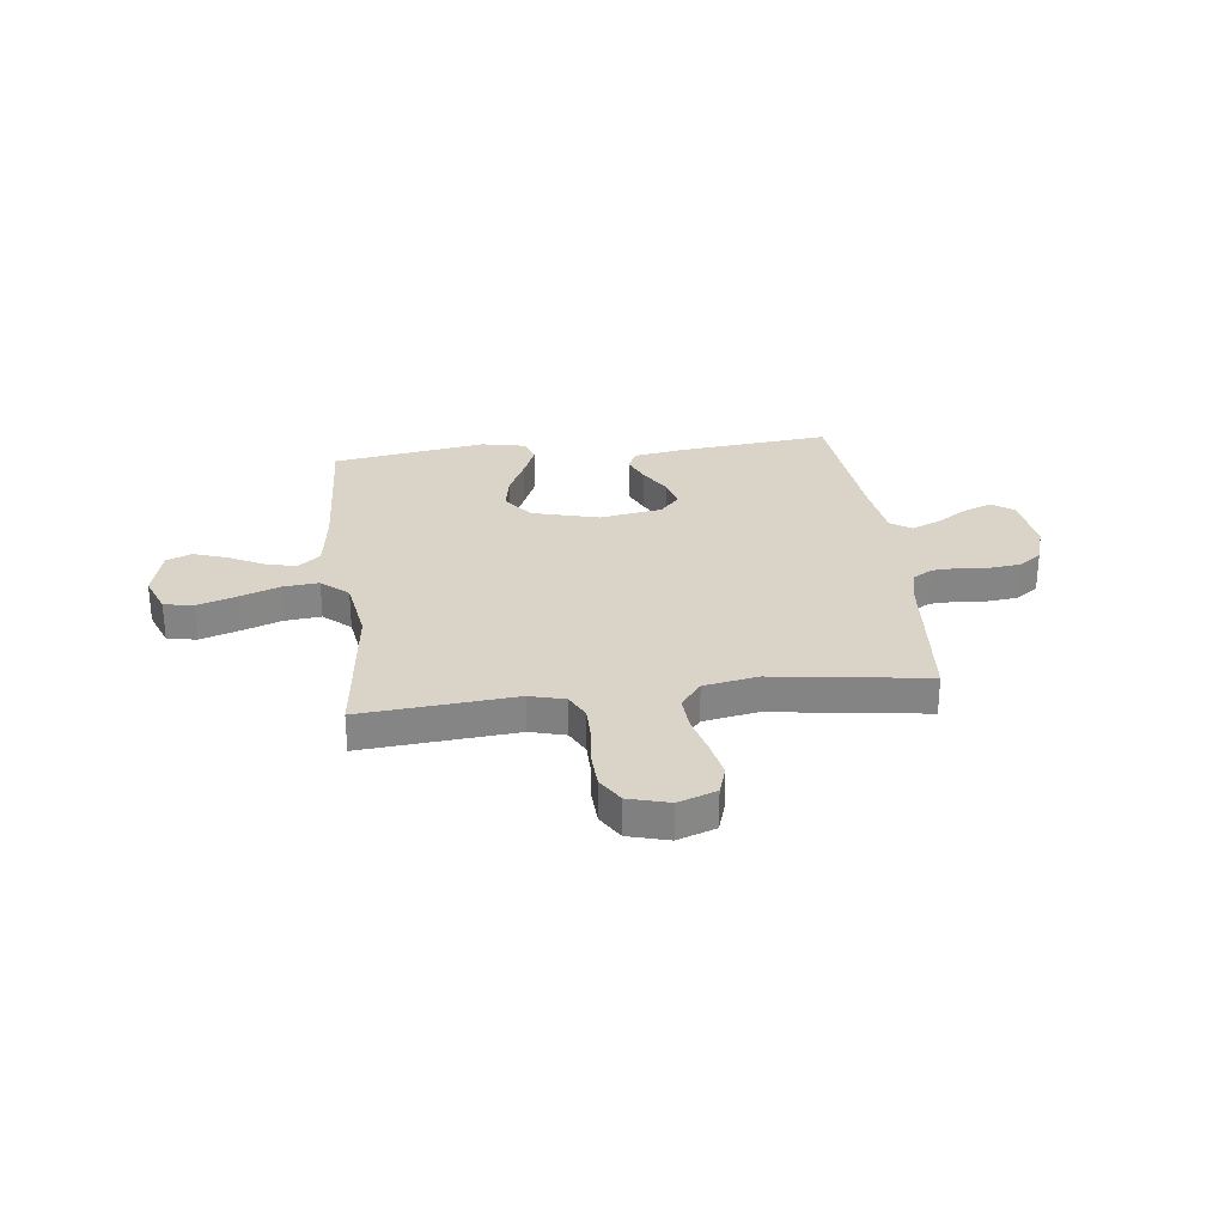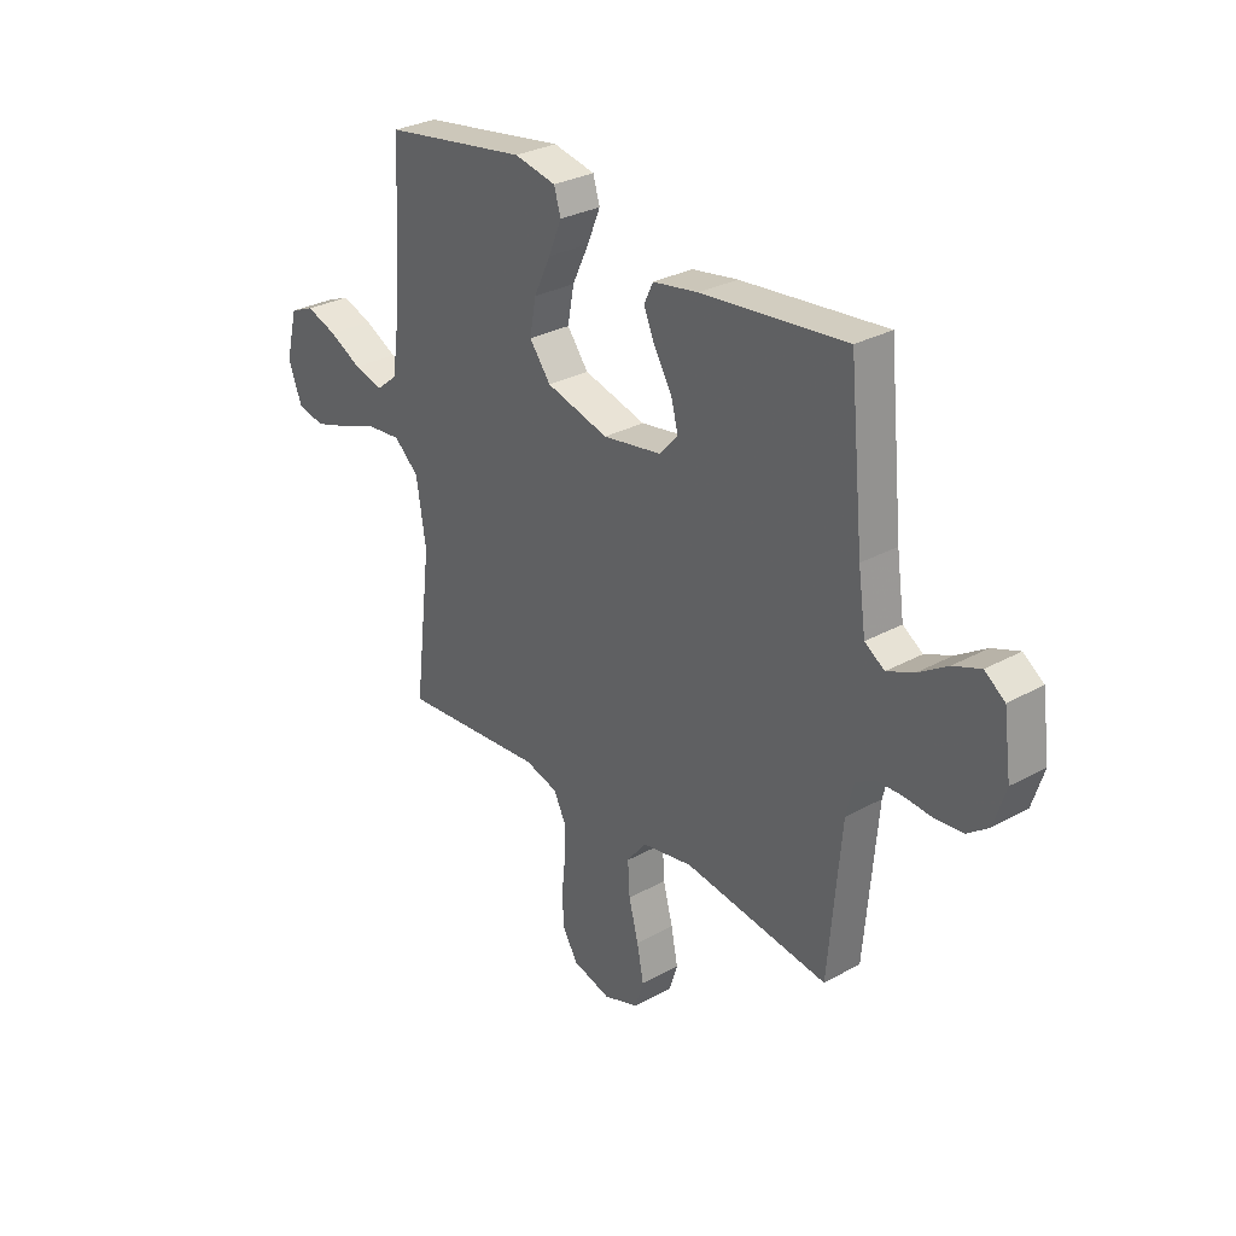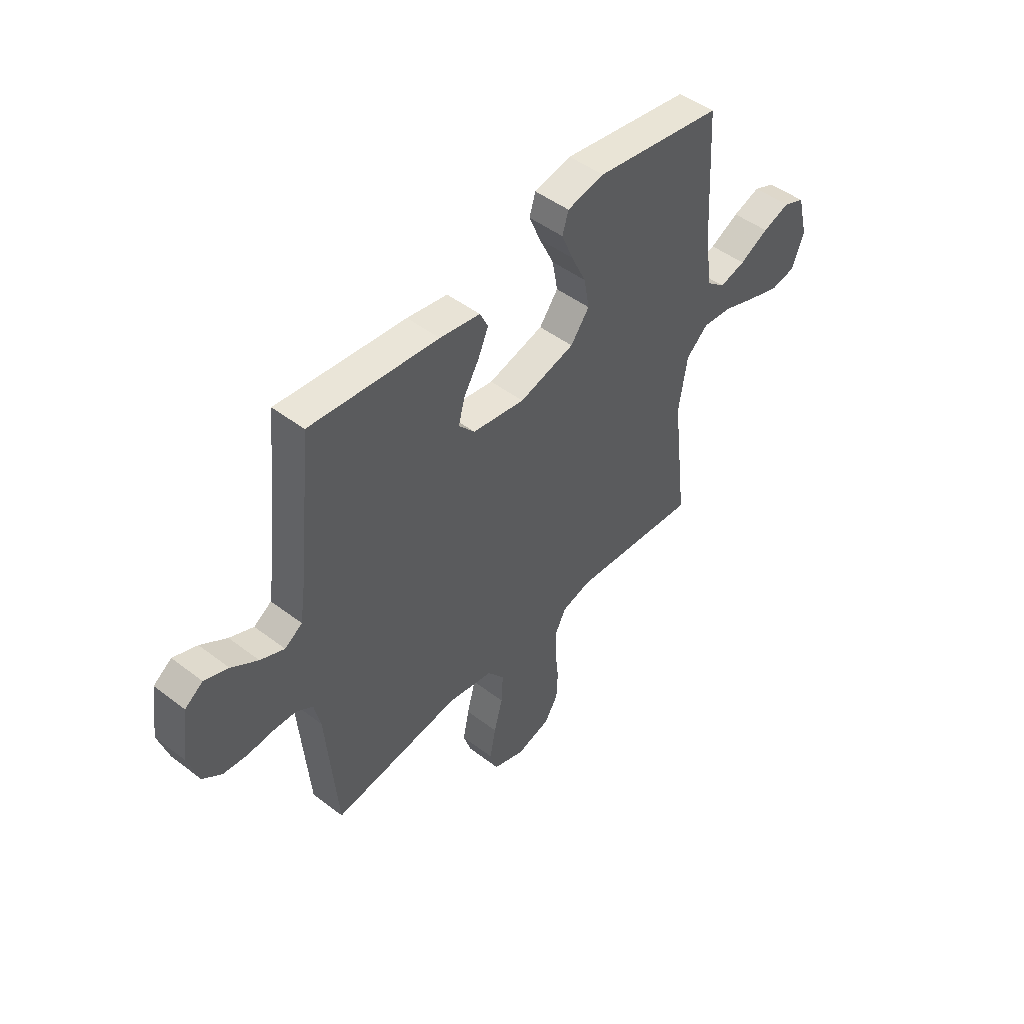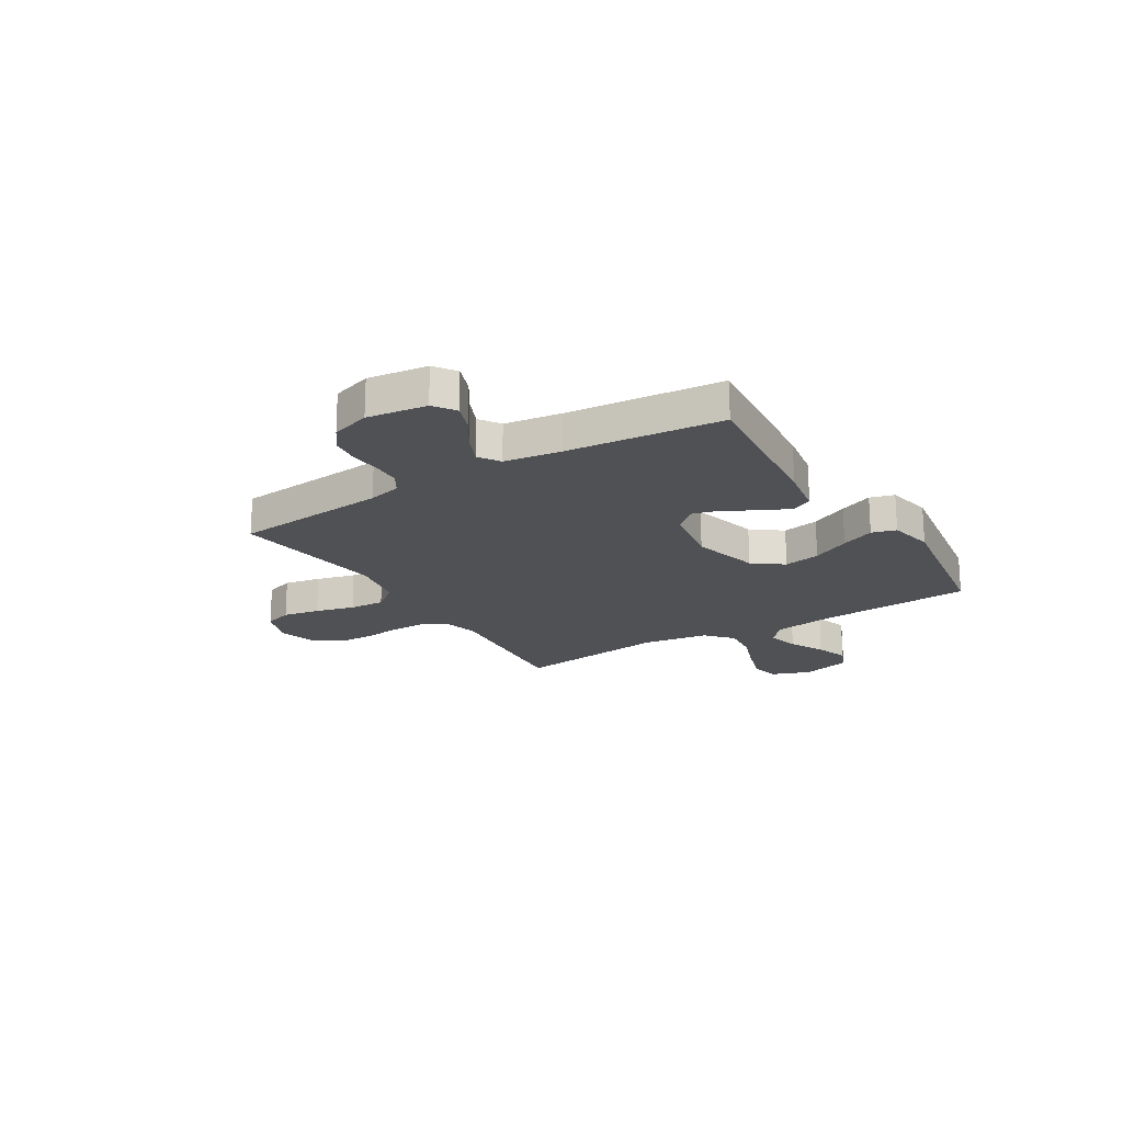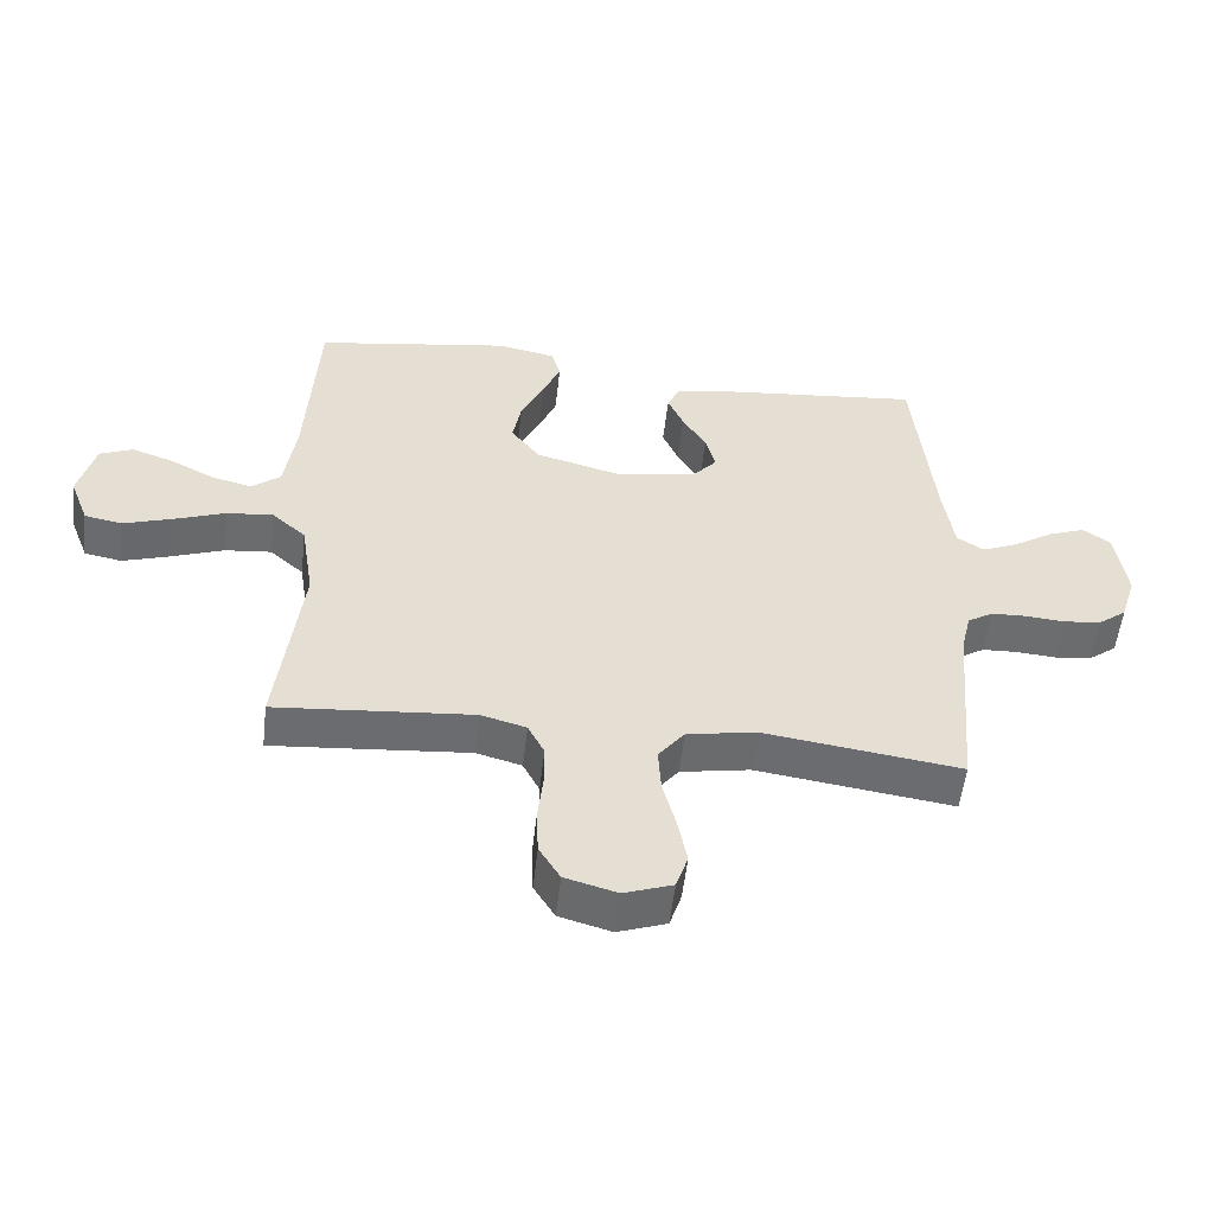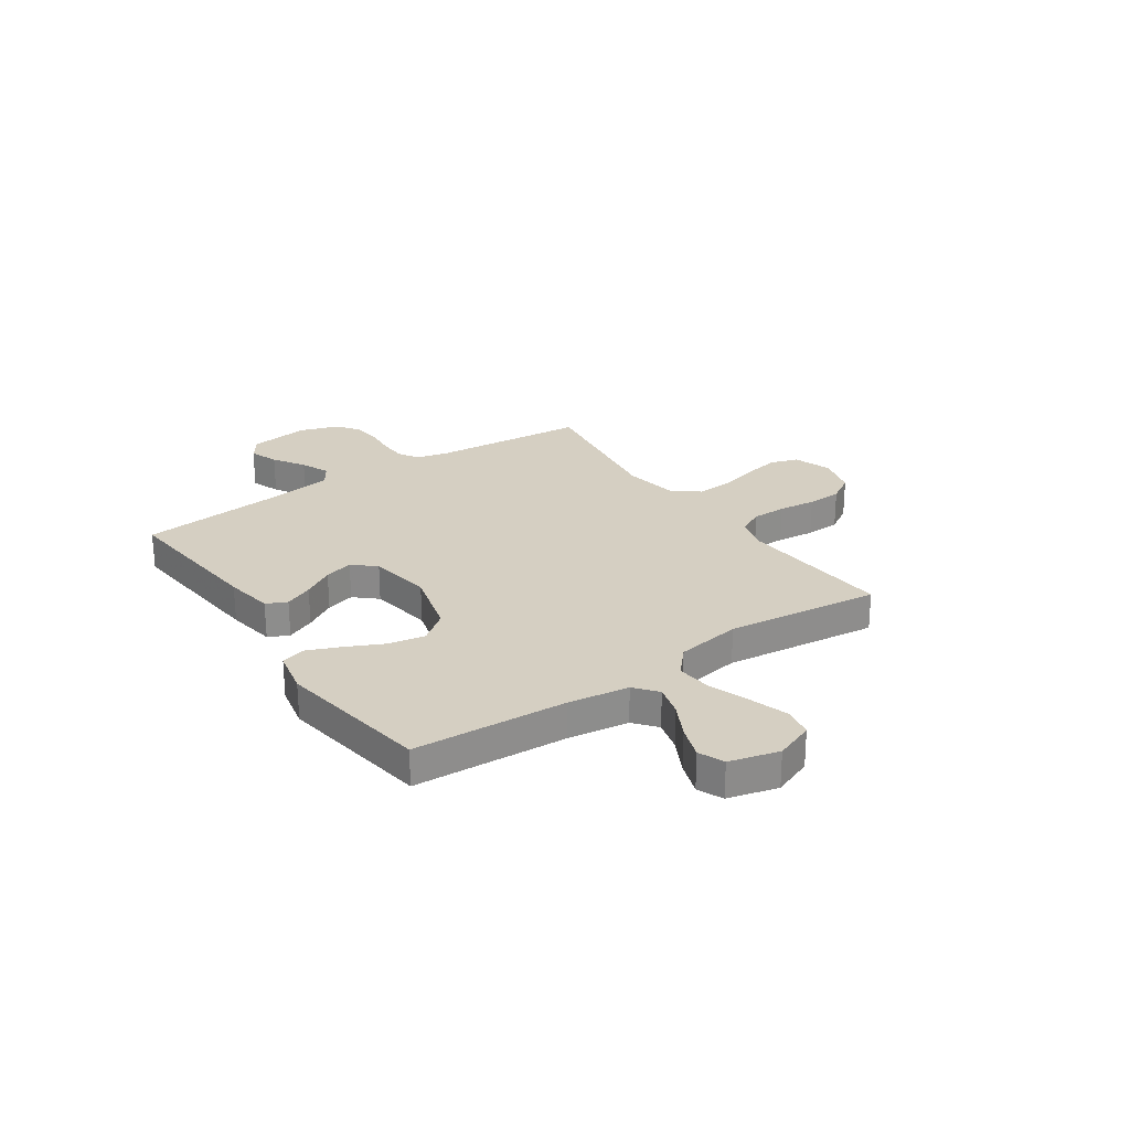
<metadata>
{"format":"obj","ext":"obj","renderer":"f3d","projection":"perspective","resolution":1024,"background":"white","views":[{"elev":28.5,"azim":173.1,"up":"+Y"},{"elev":29.9,"azim":-128.9,"up":"+Z"},{"elev":47.8,"azim":-49.4,"up":"+Z"},{"elev":-19.9,"azim":-58.3,"up":"+Y"},{"elev":-53.9,"azim":173.5,"up":"+Z"},{"elev":25.9,"azim":55.7,"up":"+Y"}]}
</metadata>
<code>
v 0.5 0.07 0.5
v 0.517 0.07 0.2
v 0.534 0.07 0.081
v 0.578 0.07 0.045
v 0.639 0.07 0.061
v 0.707 0.07 0.096
v 0.771 0.07 0.118
v 0.821 0.07 0.097
v 0.846 0.07 0
v 0.817 0.07 -0.076
v 0.76 0.07 -0.087
v 0.686 0.07 -0.063
v 0.607 0.07 -0.034
v 0.536 0.07 -0.027
v 0.484 0.07 -0.073
v 0.464 0.07 -0.2
v 0.5 0.07 -0.5
v 0.2 0.07 -0.475
v 0.131 0.07 -0.494
v 0.106 0.07 -0.543
v 0.106 0.07 -0.61
v 0.114 0.07 -0.683
v 0.111 0.07 -0.751
v 0.079 0.07 -0.803
v 0 0.07 -0.825
v -0.074 0.07 -0.799
v -0.092 0.07 -0.744
v -0.078 0.07 -0.673
v -0.058 0.07 -0.597
v -0.054 0.07 -0.528
v -0.094 0.07 -0.477
v -0.2 0.07 -0.458
v -0.5 0.07 -0.5
v -0.526 0.07 -0.2
v -0.541 0.07 -0.136
v -0.58 0.07 -0.112
v -0.634 0.07 -0.11
v -0.693 0.07 -0.115
v -0.75 0.07 -0.109
v -0.794 0.07 -0.076
v -0.818 0.07 0
v -0.802 0.07 0.116
v -0.76 0.07 0.146
v -0.704 0.07 0.125
v -0.643 0.07 0.086
v -0.587 0.07 0.062
v -0.546 0.07 0.089
v -0.53 0.07 0.2
v -0.5 0.07 0.5
v -0.2 0.07 0.47
v -0.105 0.07 0.454
v -0.086 0.07 0.414
v -0.11 0.07 0.359
v -0.146 0.07 0.299
v -0.161 0.07 0.243
v -0.123 0.07 0.2
v 0 0.07 0.18
v 0.13 0.07 0.215
v 0.174 0.07 0.273
v 0.161 0.07 0.344
v 0.126 0.07 0.417
v 0.099 0.07 0.482
v 0.113 0.07 0.529
v 0.2 0.07 0.547
v 0.5 0 0.5
v 0.517 0 0.2
v 0.534 0 0.081
v 0.578 0 0.045
v 0.639 0 0.061
v 0.707 0 0.096
v 0.771 0 0.118
v 0.821 0 0.097
v 0.846 0 0
v 0.817 0 -0.076
v 0.76 0 -0.087
v 0.686 0 -0.063
v 0.607 0 -0.034
v 0.536 0 -0.027
v 0.484 0 -0.073
v 0.464 0 -0.2
v 0.5 0 -0.5
v 0.2 0 -0.475
v 0.131 0 -0.494
v 0.106 0 -0.543
v 0.106 0 -0.61
v 0.114 0 -0.683
v 0.111 0 -0.751
v 0.079 0 -0.803
v 0 0 -0.825
v -0.074 0 -0.799
v -0.092 0 -0.744
v -0.078 0 -0.673
v -0.058 0 -0.597
v -0.054 0 -0.528
v -0.094 0 -0.477
v -0.2 0 -0.458
v -0.5 0 -0.5
v -0.526 0 -0.2
v -0.541 0 -0.136
v -0.58 0 -0.112
v -0.634 0 -0.11
v -0.693 0 -0.115
v -0.75 0 -0.109
v -0.794 0 -0.076
v -0.818 0 0
v -0.802 0 0.116
v -0.76 0 0.146
v -0.704 0 0.125
v -0.643 0 0.086
v -0.587 0 0.062
v -0.546 0 0.089
v -0.53 0 0.2
v -0.5 0 0.5
v -0.2 0 0.47
v -0.105 0 0.454
v -0.086 0 0.414
v -0.11 0 0.359
v -0.146 0 0.299
v -0.161 0 0.243
v -0.123 0 0.2
v 0 0 0.18
v 0.13 0 0.215
v 0.174 0 0.273
v 0.161 0 0.344
v 0.126 0 0.417
v 0.099 0 0.482
v 0.113 0 0.529
v 0.2 0 0.547
f 63 64 1 2
f 60 61 62 63
f 60 63 2 3
f 59 60 3 4
f 58 59 4
f 57 58 4
f 56 57 4
f 51 52 53 54
f 51 54 55
f 48 49 50 51
f 47 48 51 55
f 46 47 55 56
f 42 43 44 45
f 42 45 46
f 41 42 46
f 40 41 46
f 37 38 39 40
f 36 37 40 46
f 35 36 46 56
f 32 33 34
f 31 32 34 35
f 26 27 28 29
f 24 25 26 29
f 24 29 30
f 21 22 23 24
f 20 21 24 30
f 19 20 30 31
f 16 17 18
f 15 16 18 19
f 10 11 12 13
f 8 9 10 13
f 8 13 14
f 5 6 7 8
f 4 5 8 14
f 56 4 14 15
f 31 35 56
f 15 19 31 56
f 66 65 128 127
f 127 126 125 124
f 67 66 127 124
f 68 67 124 123
f 68 123 122
f 68 122 121
f 68 121 120
f 118 117 116 115
f 119 118 115
f 115 114 113 112
f 119 115 112 111
f 120 119 111 110
f 109 108 107 106
f 110 109 106
f 110 106 105
f 110 105 104
f 104 103 102 101
f 110 104 101 100
f 120 110 100 99
f 98 97 96
f 99 98 96 95
f 93 92 91 90
f 93 90 89 88
f 94 93 88
f 88 87 86 85
f 94 88 85 84
f 95 94 84 83
f 82 81 80
f 83 82 80 79
f 77 76 75 74
f 77 74 73 72
f 78 77 72
f 72 71 70 69
f 78 72 69 68
f 79 78 68 120
f 120 99 95
f 120 95 83 79
f 1 65 66 2
f 2 66 67 3
f 3 67 68 4
f 4 68 69 5
f 5 69 70 6
f 6 70 71 7
f 7 71 72 8
f 8 72 73 9
f 9 73 74 10
f 10 74 75 11
f 11 75 76 12
f 12 76 77 13
f 13 77 78 14
f 14 78 79 15
f 15 79 80 16
f 16 80 81 17
f 17 81 82 18
f 18 82 83 19
f 19 83 84 20
f 20 84 85 21
f 21 85 86 22
f 22 86 87 23
f 23 87 88 24
f 24 88 89 25
f 25 89 90 26
f 26 90 91 27
f 27 91 92 28
f 28 92 93 29
f 29 93 94 30
f 30 94 95 31
f 31 95 96 32
f 32 96 97 33
f 33 97 98 34
f 34 98 99 35
f 35 99 100 36
f 36 100 101 37
f 37 101 102 38
f 38 102 103 39
f 39 103 104 40
f 40 104 105 41
f 41 105 106 42
f 42 106 107 43
f 43 107 108 44
f 44 108 109 45
f 45 109 110 46
f 46 110 111 47
f 47 111 112 48
f 48 112 113 49
f 49 113 114 50
f 50 114 115 51
f 51 115 116 52
f 52 116 117 53
f 53 117 118 54
f 54 118 119 55
f 55 119 120 56
f 56 120 121 57
f 57 121 122 58
f 58 122 123 59
f 59 123 124 60
f 60 124 125 61
f 61 125 126 62
f 62 126 127 63
f 63 127 128 64
f 64 128 65 1

</code>
